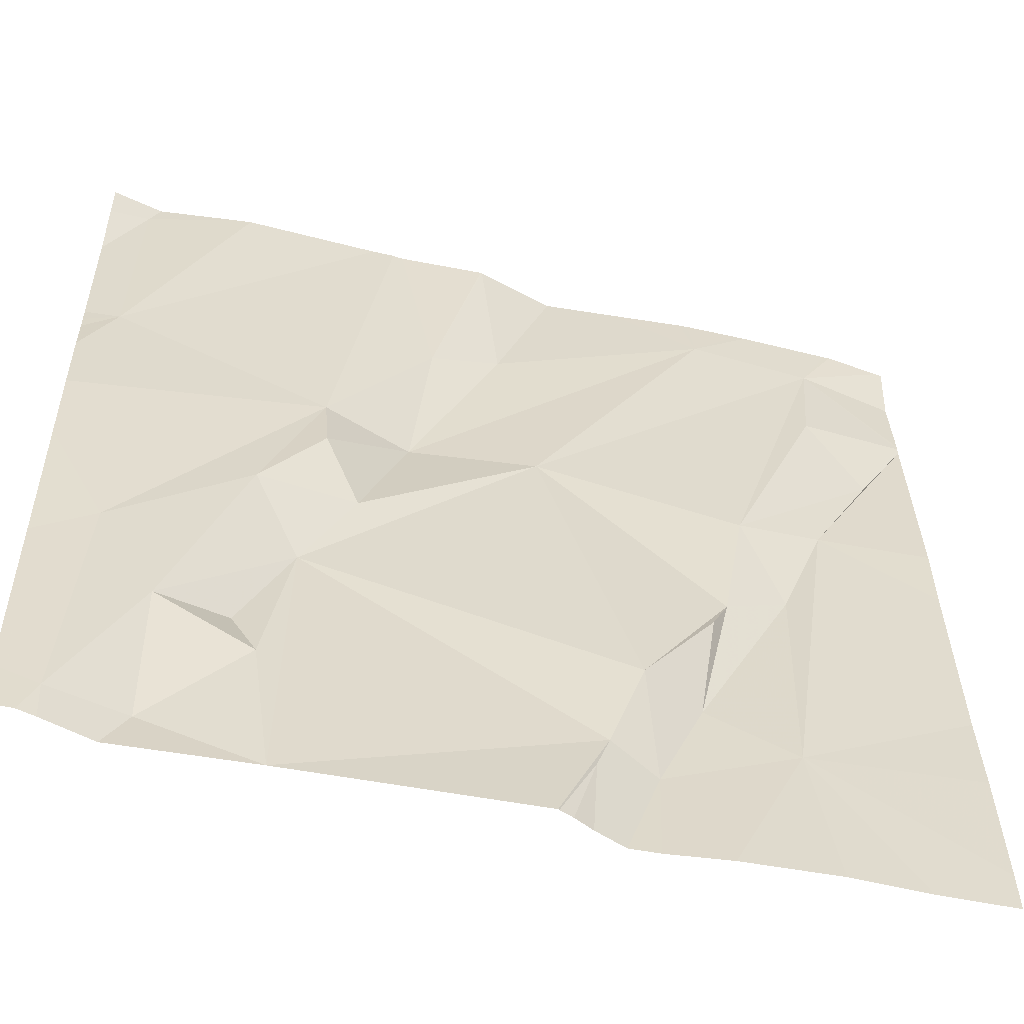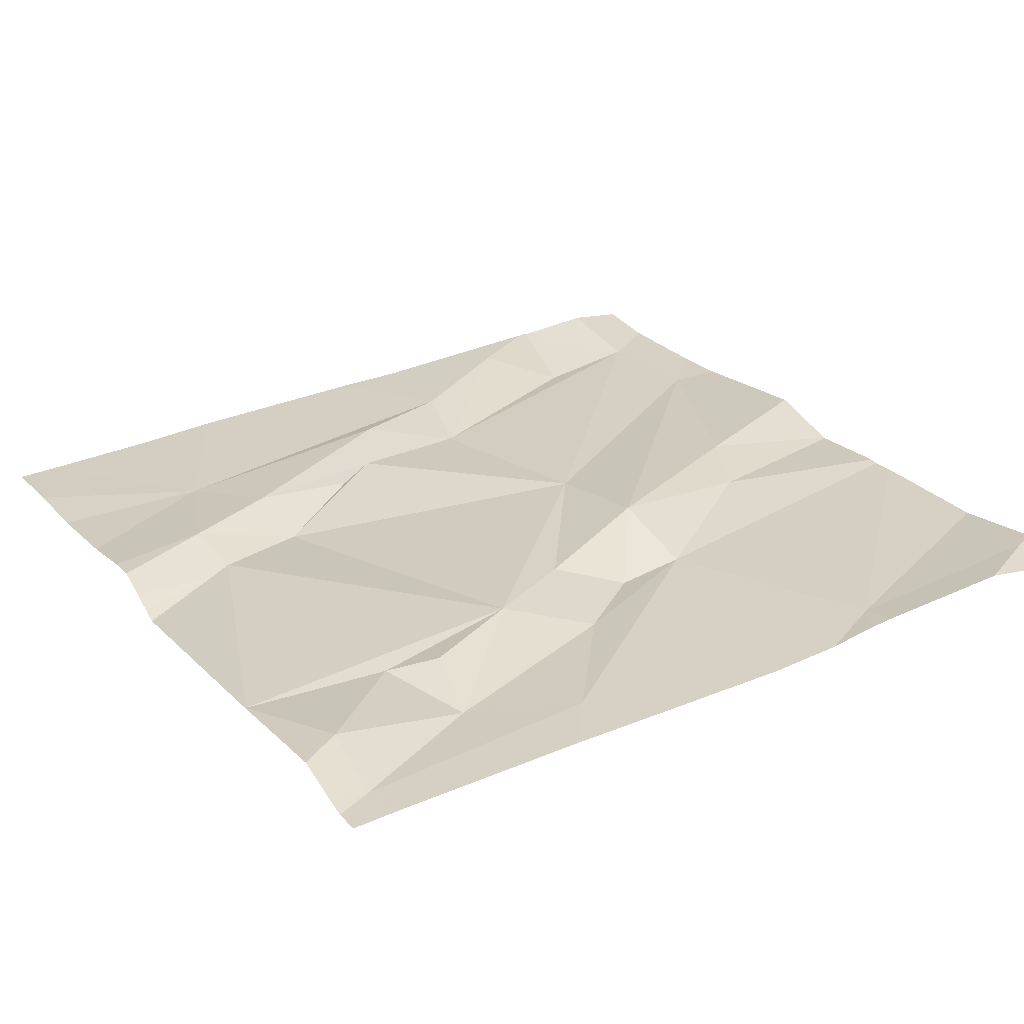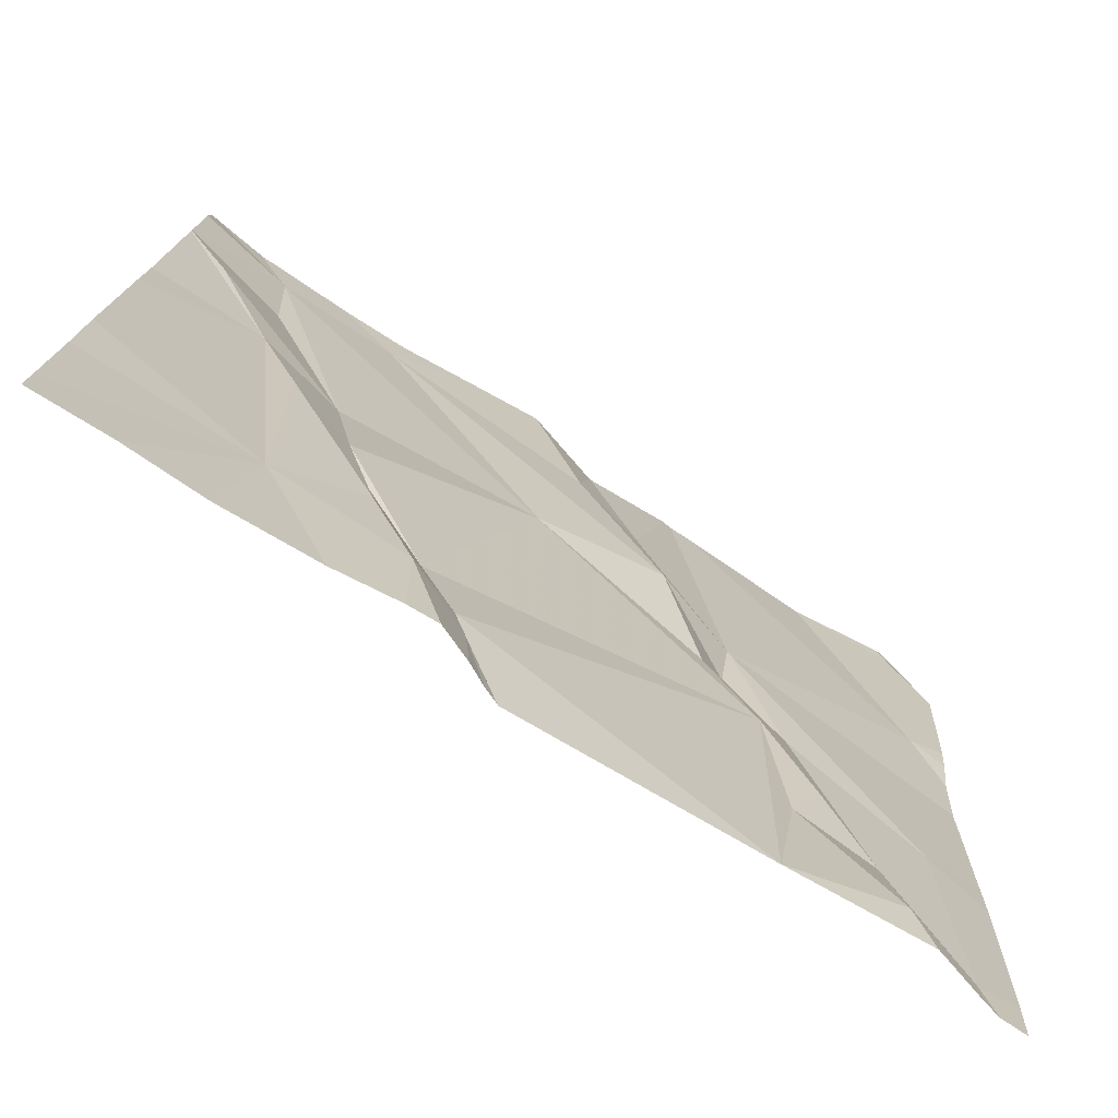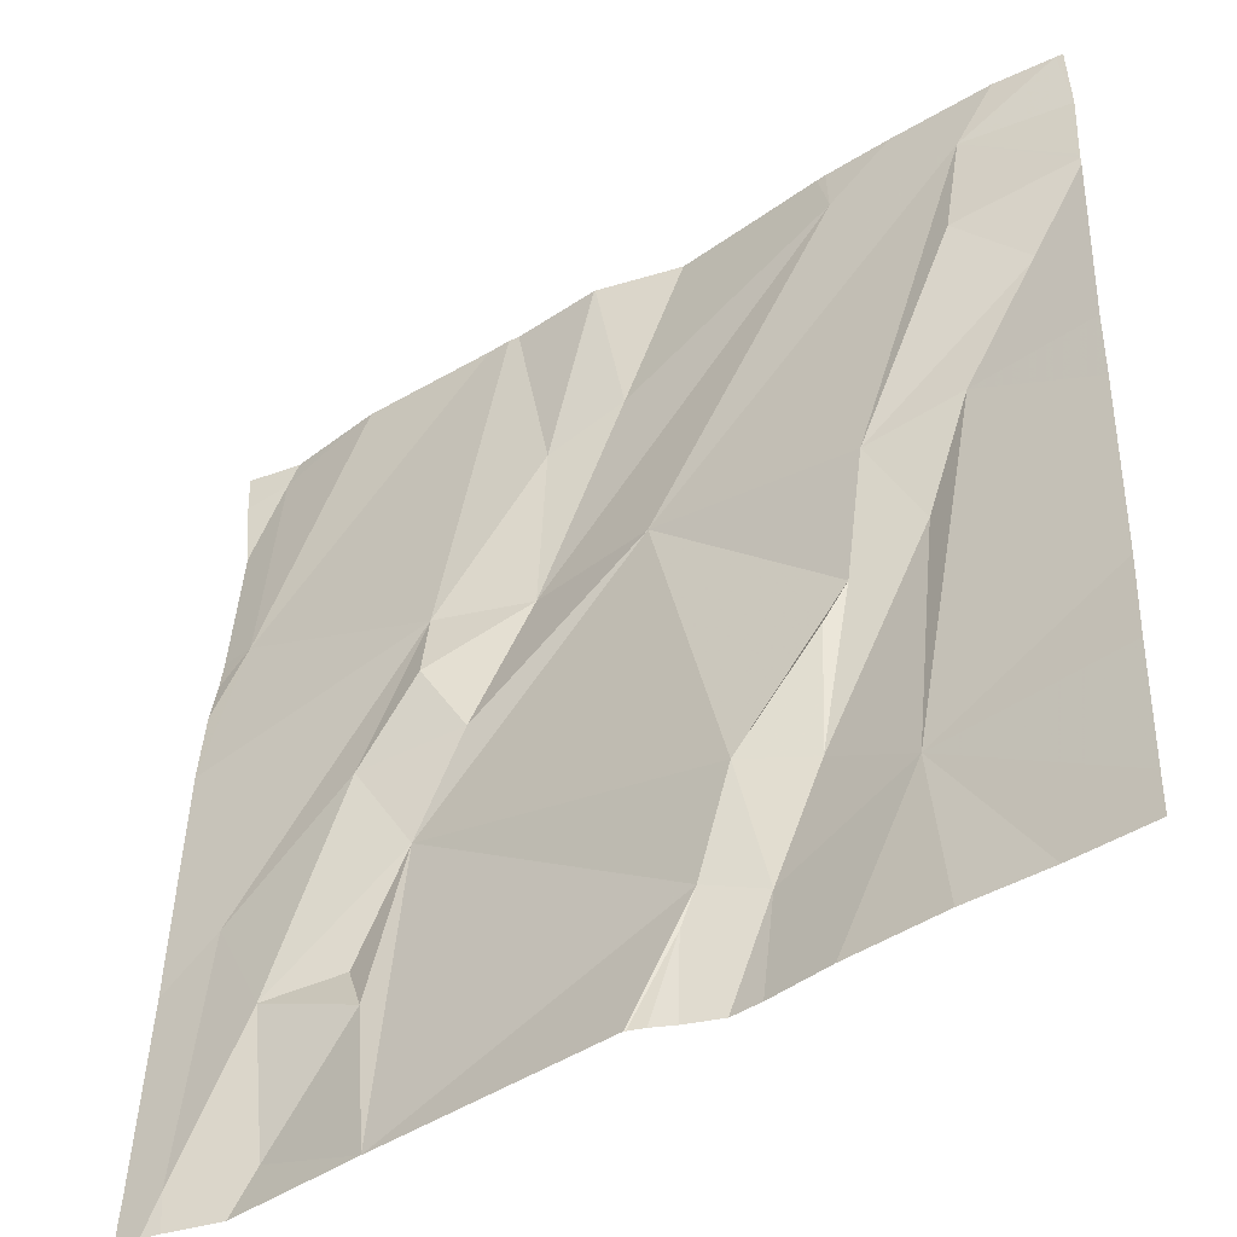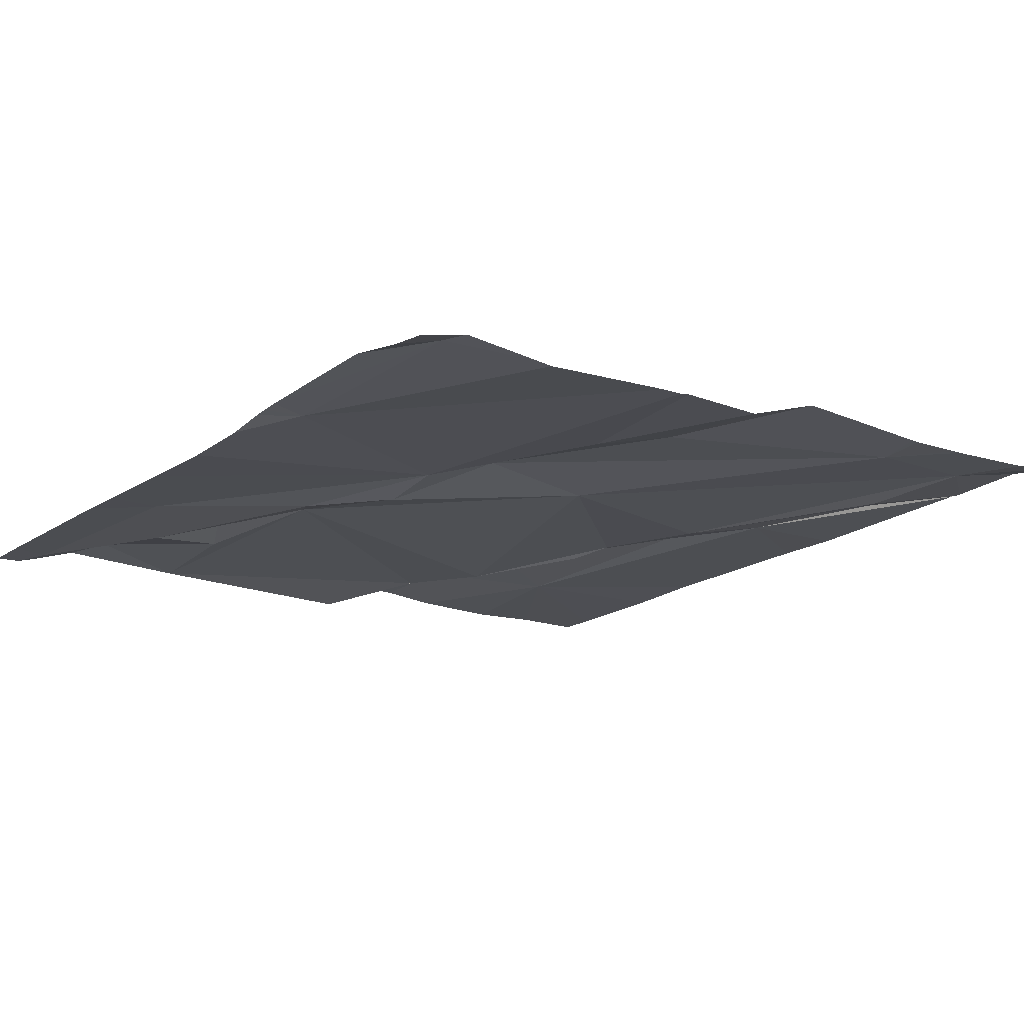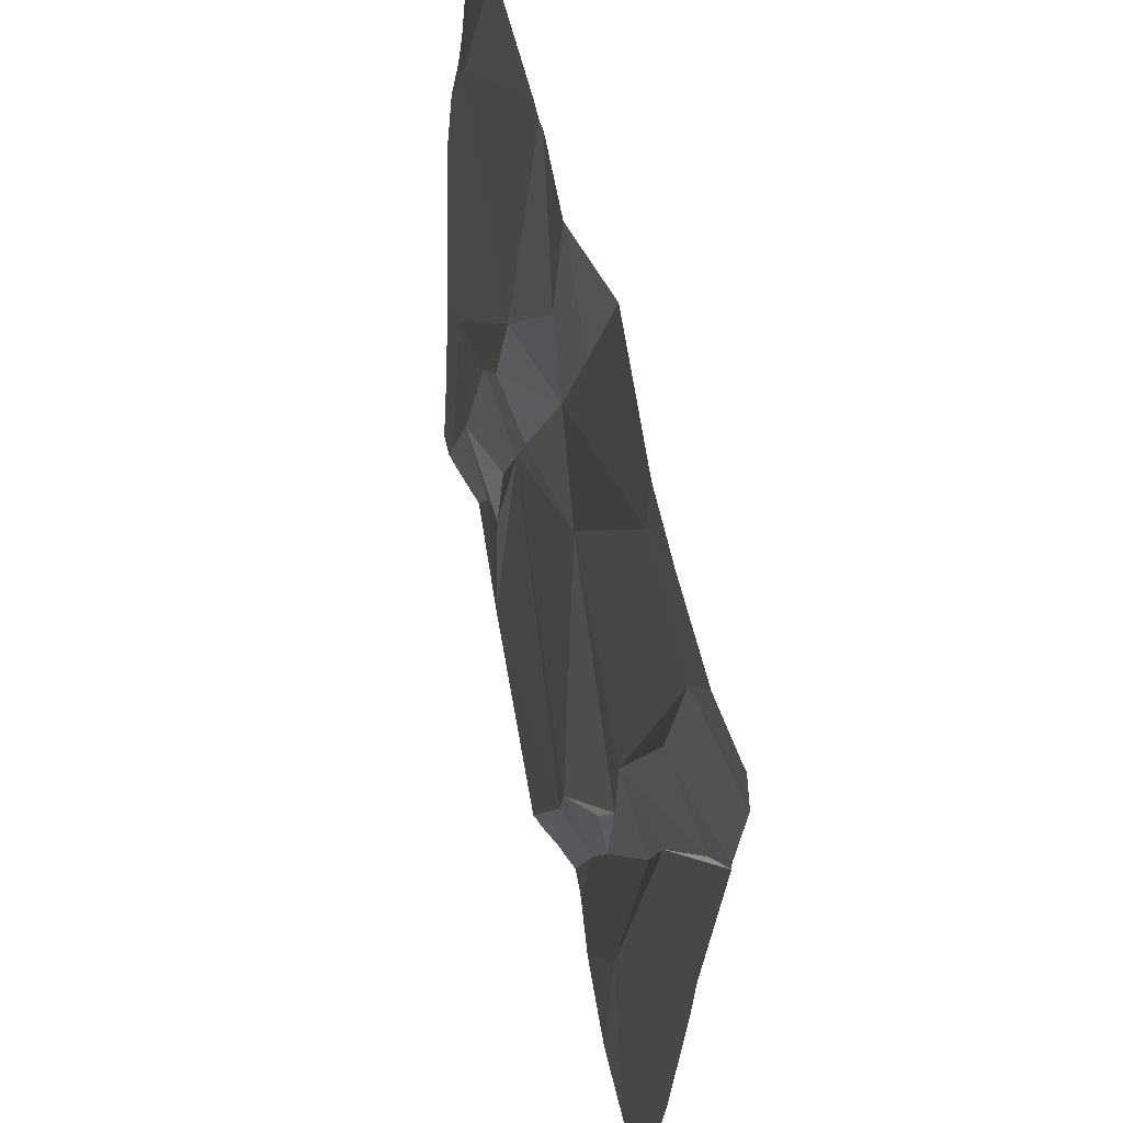
<metadata>
{"format":"obj","ext":"obj","renderer":"f3d","projection":"perspective","resolution":1024,"background":"white","views":[{"elev":-53.1,"azim":165.9,"up":"+Y"},{"elev":24.8,"azim":58.4,"up":"+Z"},{"elev":-77.8,"azim":-32.7,"up":"+Y"},{"elev":-44.3,"azim":-144.3,"up":"+Y"},{"elev":-14.0,"azim":142.5,"up":"+Z"},{"elev":59.3,"azim":-102.1,"up":"+Y"}]}
</metadata>
<code>
v -124 264.3 500.7
v -124.4 264.3 500.7
v -123.8 264.4 500.7
v -123.8 264.7 500.7
v -124.6 264.3 500.7
v -124 264.3 500.7
v -123.9 265.3 500.7
v -124.3 264.3 500.7
v -123.8 265 500.7
v -123.9 264.3 500.7
v -124 264.3 500.7
v -123.8 264.3 500.7
v -124 264.9 500.7
v -124.2 265.1 500.7
v -123.8 264.8 500.7
v -124.5 265.2 500.7
v -124.6 265.1 500.7
v -124.7 265 500.7
v -123.8 265.3 500.7
v -124.6 265.2 500.7
v -124.3 264.9 500.7
v -124.5 264.9 500.7
v -124.6 264.9 500.7
v -124.5 265.3 500.7
v -124 264.3 500.7
v -124.2 265.3 500.7
v -124.3 264.5 500.7
v -124 264.7 500.7
v -124 264.5 500.7
v -124.4 264.5 500.7
v -124.4 264.6 500.7
v -124.5 264.5 500.7
v -124.1 265.3 500.7
v -124.3 264.4 500.7
v -124.4 264.6 500.7
v -124.2 265.3 500.7
v -123.9 265.3 500.7
v -124.2 265.1 500.7
v -124.5 264.7 500.7
v -124.5 264.7 500.7
v -124.6 265.3 500.7
v -124.5 265.3 500.7
v -124.4 265.3 500.7
v -123.9 264.5 500.7
v -123.9 264.4 500.7
v -124 264.6 500.7
v -124.1 264.9 500.7
v -124.5 264.8 500.7
v -124.1 264.8 500.7
v -124 264.9 500.7
v -124 264.8 500.7
v -123.8 264.7 500.7
v -123.8 265.3 500.7
v -124.1 265.3 500.7
v -124.3 265.3 500.7
v -123.8 265 500.7
v -123.8 264.4 500.7
v -123.8 265 500.7
v -123.8 264.6 500.7
v -124.7 265.1 500.7
v -124.7 265.1 500.7
v -124.7 264.4 500.7
v -124.7 264.5 500.7
v -124.7 265.1 500.7
v -124.5 265.3 500.7
v -124.7 264.8 500.7
v -124.7 264.9 500.7
v -124.7 264.6 500.7
v -124.7 265.2 500.8
v -124.7 265.1 500.7
v -123.8 264.9 500.7
v -123.8 264.9 500.7
v -123.8 265 500.7
v -123.8 265.3 500.7
v -123.8 265.2 500.7
v -124 264.3 500.7
v -124.3 264.3 500.7
v -124.3 264.3 500.7
v -124.3 264.3 500.7
v -124.3 264.3 500.7
v -124.6 264.3 500.7
v -124 264.3 500.7
v -124.4 264.3 500.7
v -123.8 264.3 500.7
v -123.8 264.3 500.7
v -124.7 264.3 500.7
v -124.7 264.3 500.7
v -124.1 265.3 500.7
v -124.5 265.3 500.7
v -124.6 265.3 500.7
v -124.7 265.3 500.7
v -124.7 265.3 500.7
v -123.8 265.3 500.7
v -123.8 265.3 500.7
f 77 34 79
f 90 20 65
f 44 3 4
f 89 16 42
f 59 3 57
f 76 25 8
f 13 4 15
f 8 27 34
f 88 38 54
f 9 13 71
f 17 18 22
f 16 20 21
f 28 49 21
f 35 27 28
f 16 14 55
f 9 19 7
f 36 38 26
f 54 13 33
f 23 48 22
f 40 21 22
f 18 17 60
f 53 74 93
f 50 13 47
f 22 21 20
f 23 22 18
f 13 51 4
f 12 45 10
f 28 29 46
f 30 31 32
f 25 27 8
f 28 27 25
f 25 29 28
f 34 27 30
f 31 30 35
f 32 31 48
f 8 34 77
f 20 16 65
f 31 35 39
f 33 9 37
f 27 35 30
f 1 25 11
f 78 30 80
f 16 21 47
f 35 28 21
f 47 38 14
f 40 39 35
f 35 21 40
f 20 17 22
f 41 20 90
f 45 3 44
f 45 44 29
f 29 25 45
f 44 46 29
f 53 19 74
f 28 46 44
f 44 51 28
f 14 16 47
f 10 25 82
f 31 40 48
f 31 39 40
f 47 21 49
f 50 51 13
f 13 9 33
f 47 13 38
f 49 50 47
f 28 51 49
f 44 4 51
f 19 9 58
f 23 32 48
f 38 13 54
f 60 20 64
f 51 50 49
f 30 32 2
f 24 16 43
f 81 62 86
f 48 40 22
f 73 9 72
f 32 23 66
f 72 9 71
f 10 45 25
f 23 18 61
f 71 13 15
f 26 38 88
f 15 4 52
f 2 32 5
f 5 32 81
f 60 17 20
f 61 18 60
f 57 3 84
f 62 32 63
f 36 14 38
f 56 9 73
f 63 32 68
f 6 25 76
f 64 20 69
f 66 23 67
f 58 9 56
f 67 23 70
f 68 32 66
f 59 4 3
f 69 20 91
f 37 9 7
f 11 25 6
f 70 23 61
f 52 4 59
f 74 19 75
f 12 3 45
f 7 19 53
f 75 19 58
f 78 34 30
f 79 34 78
f 43 16 55
f 80 30 83
f 55 14 36
f 81 32 62
f 82 25 1
f 42 16 24
f 83 30 2
f 84 3 12
f 85 57 84
f 86 62 87
f 65 16 89
f 91 20 41
f 92 69 91
f 93 74 94

</code>
